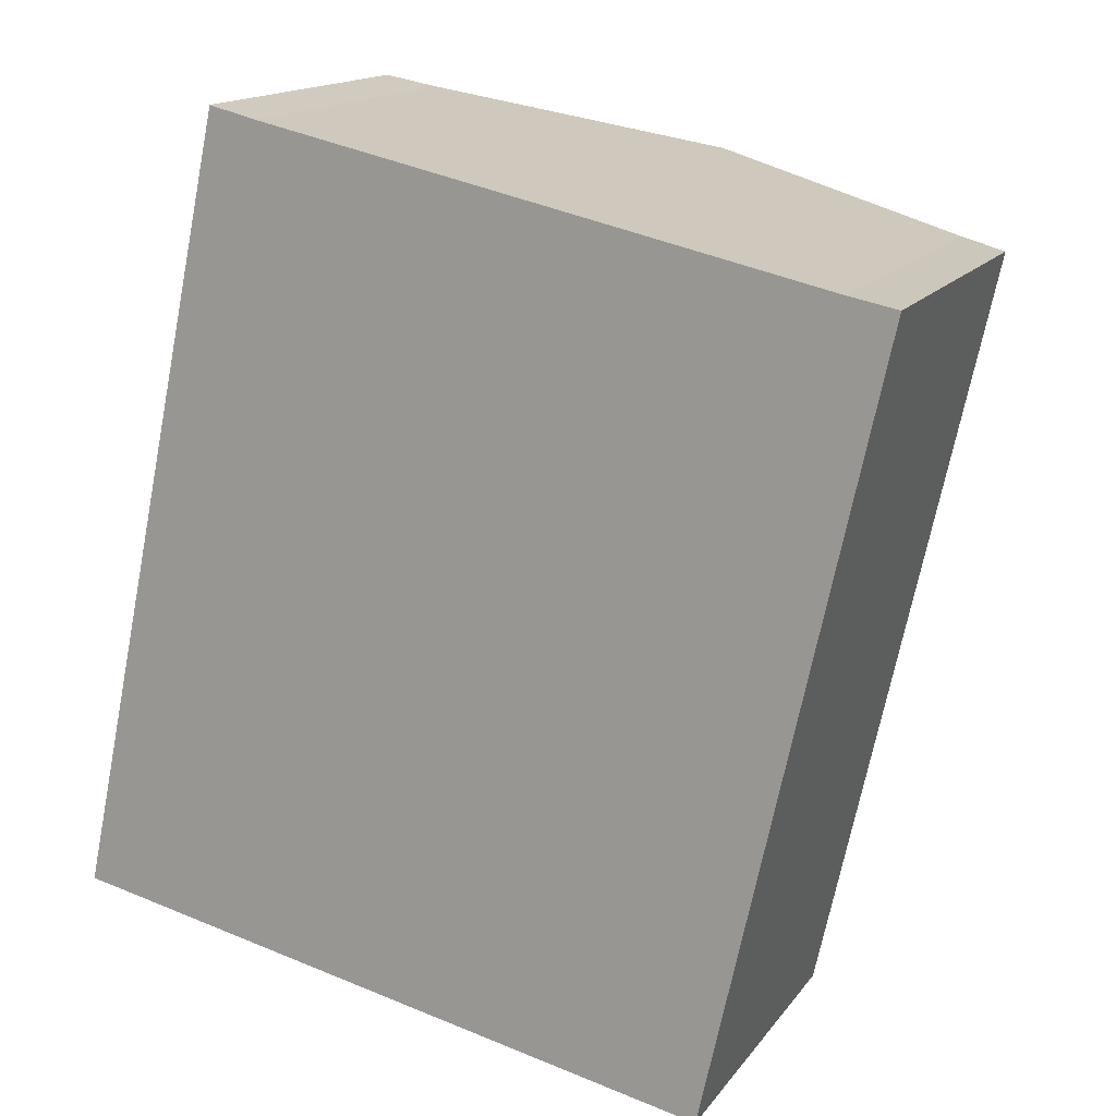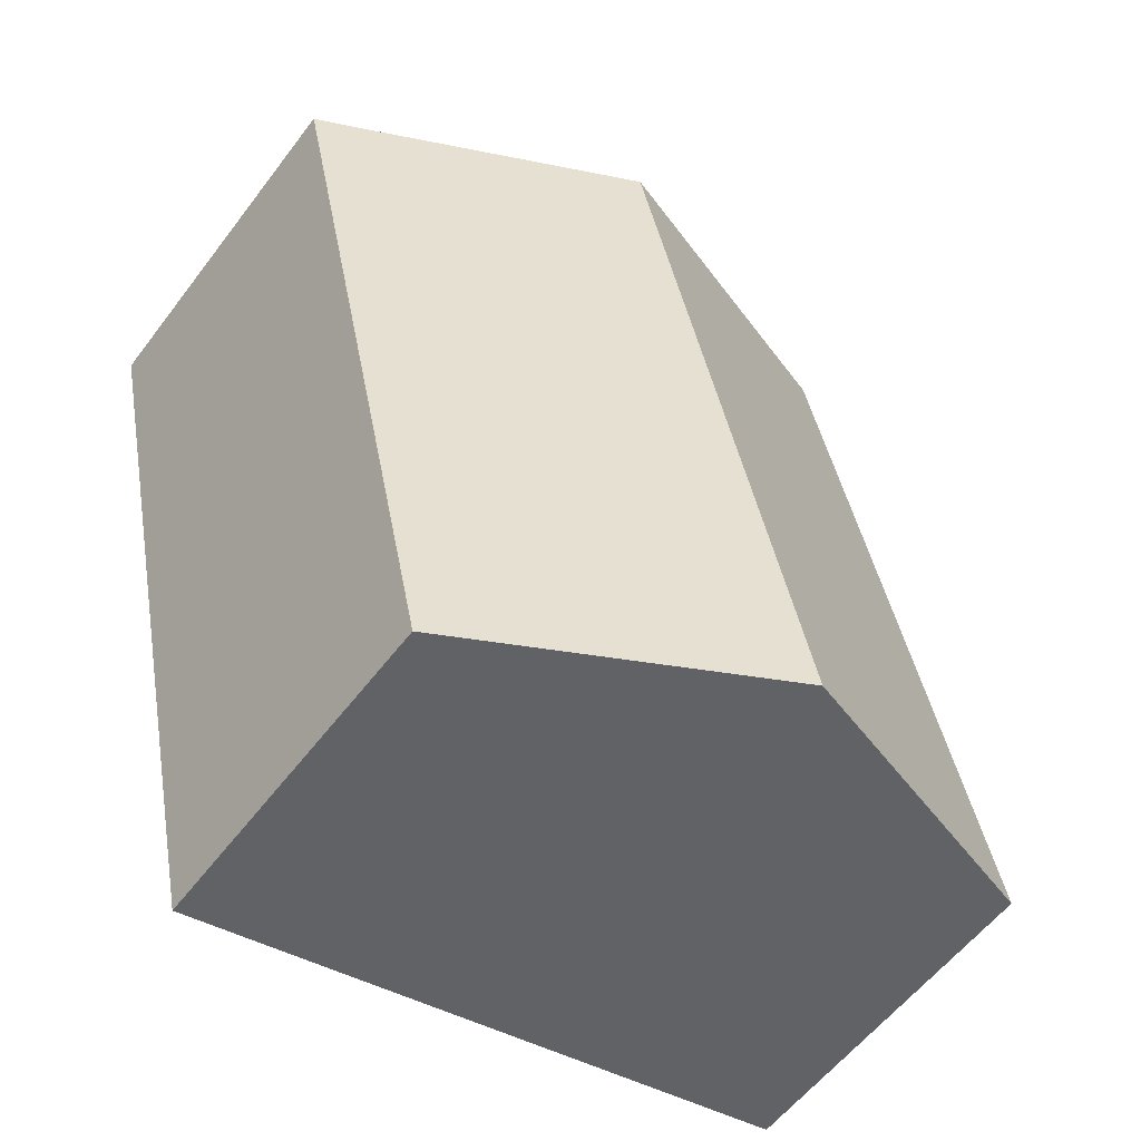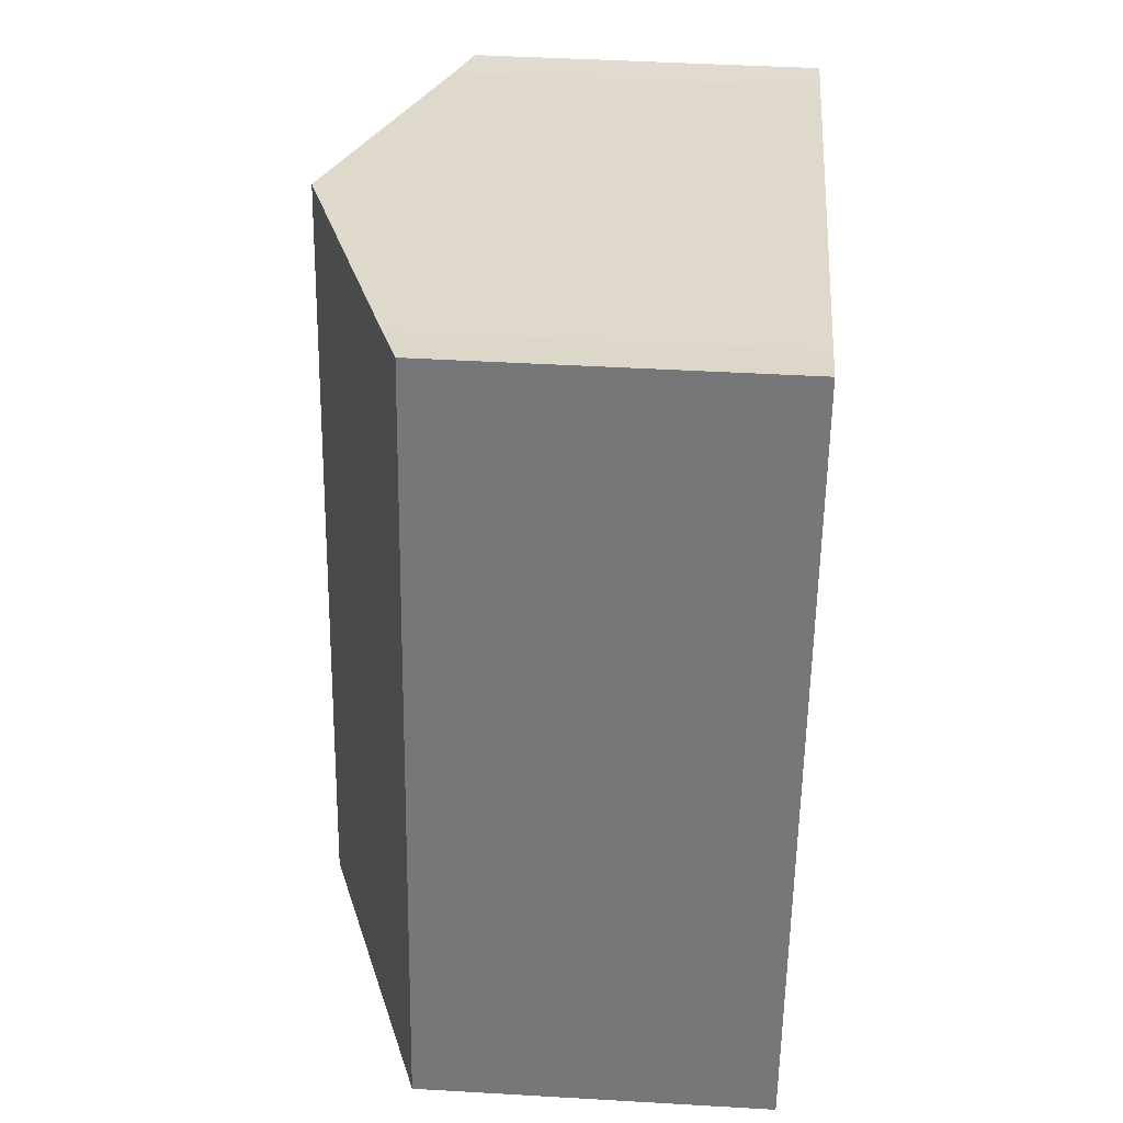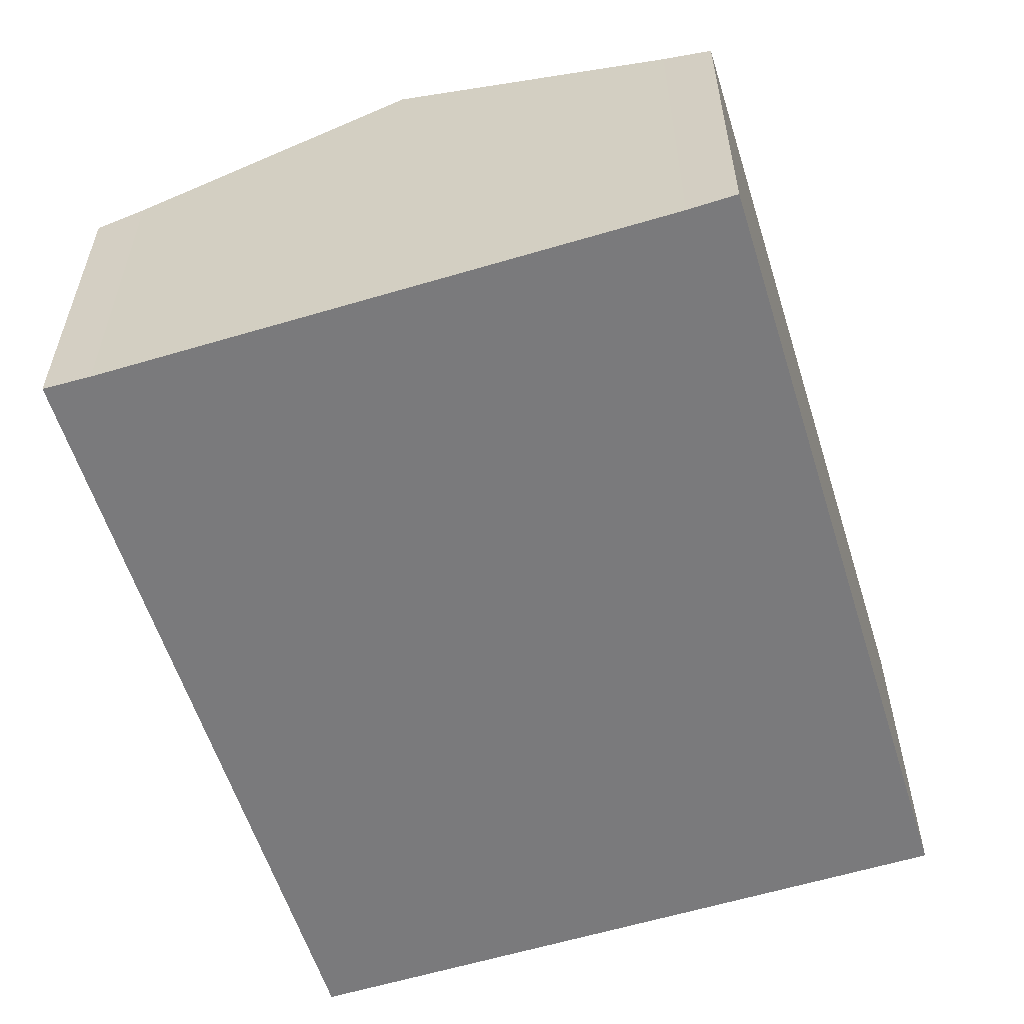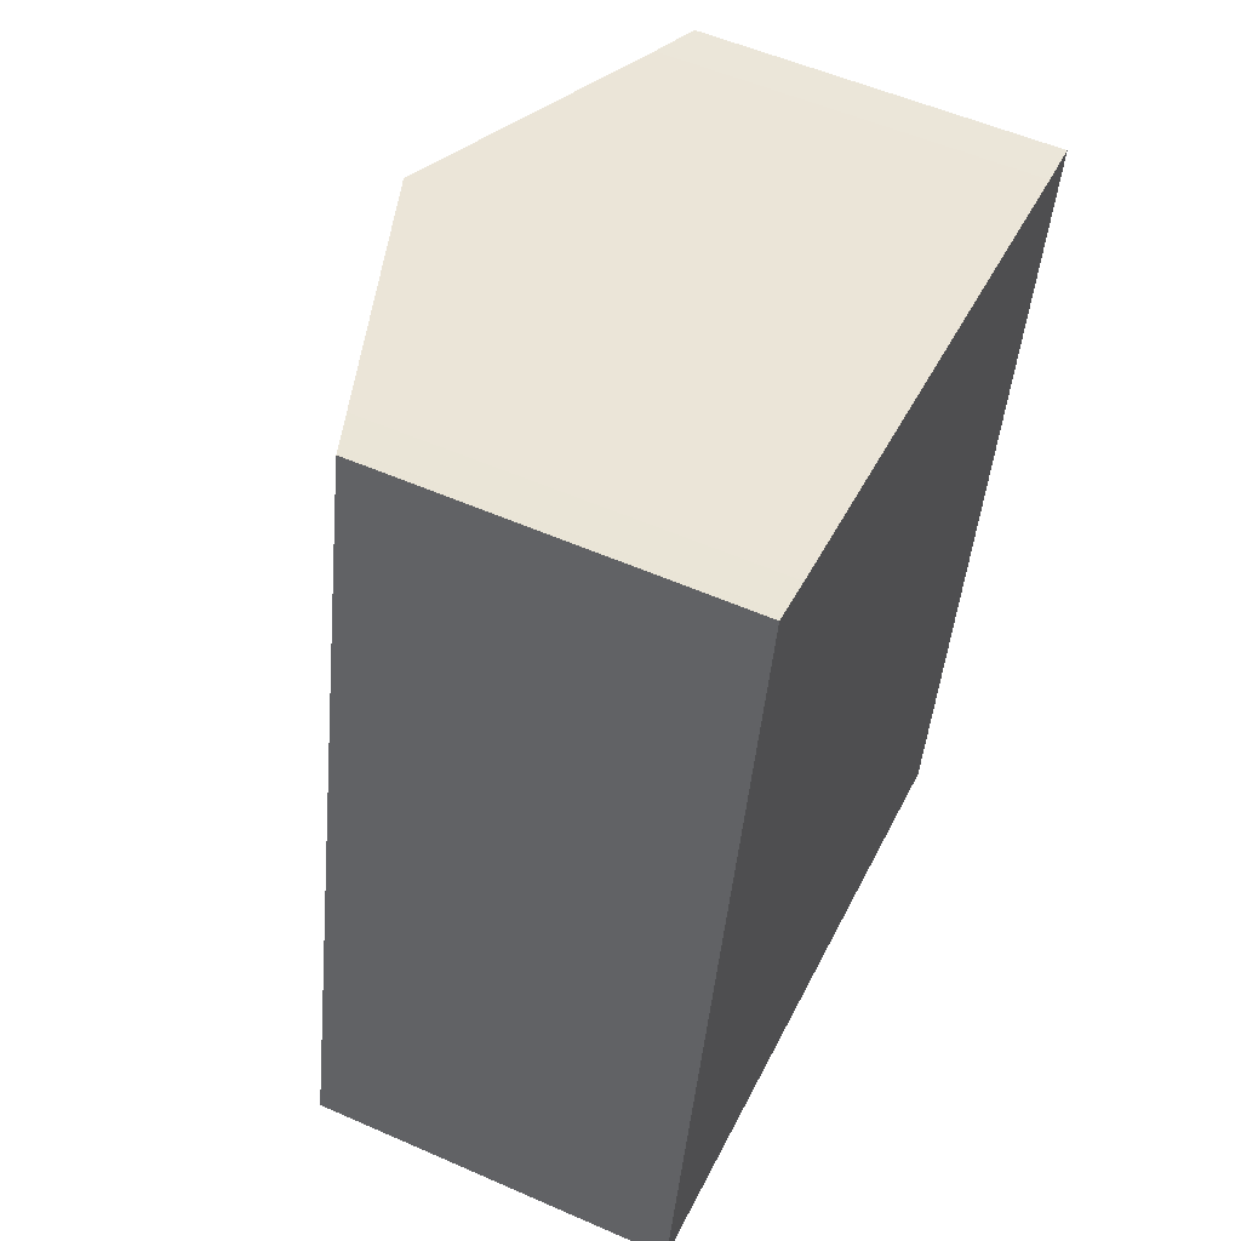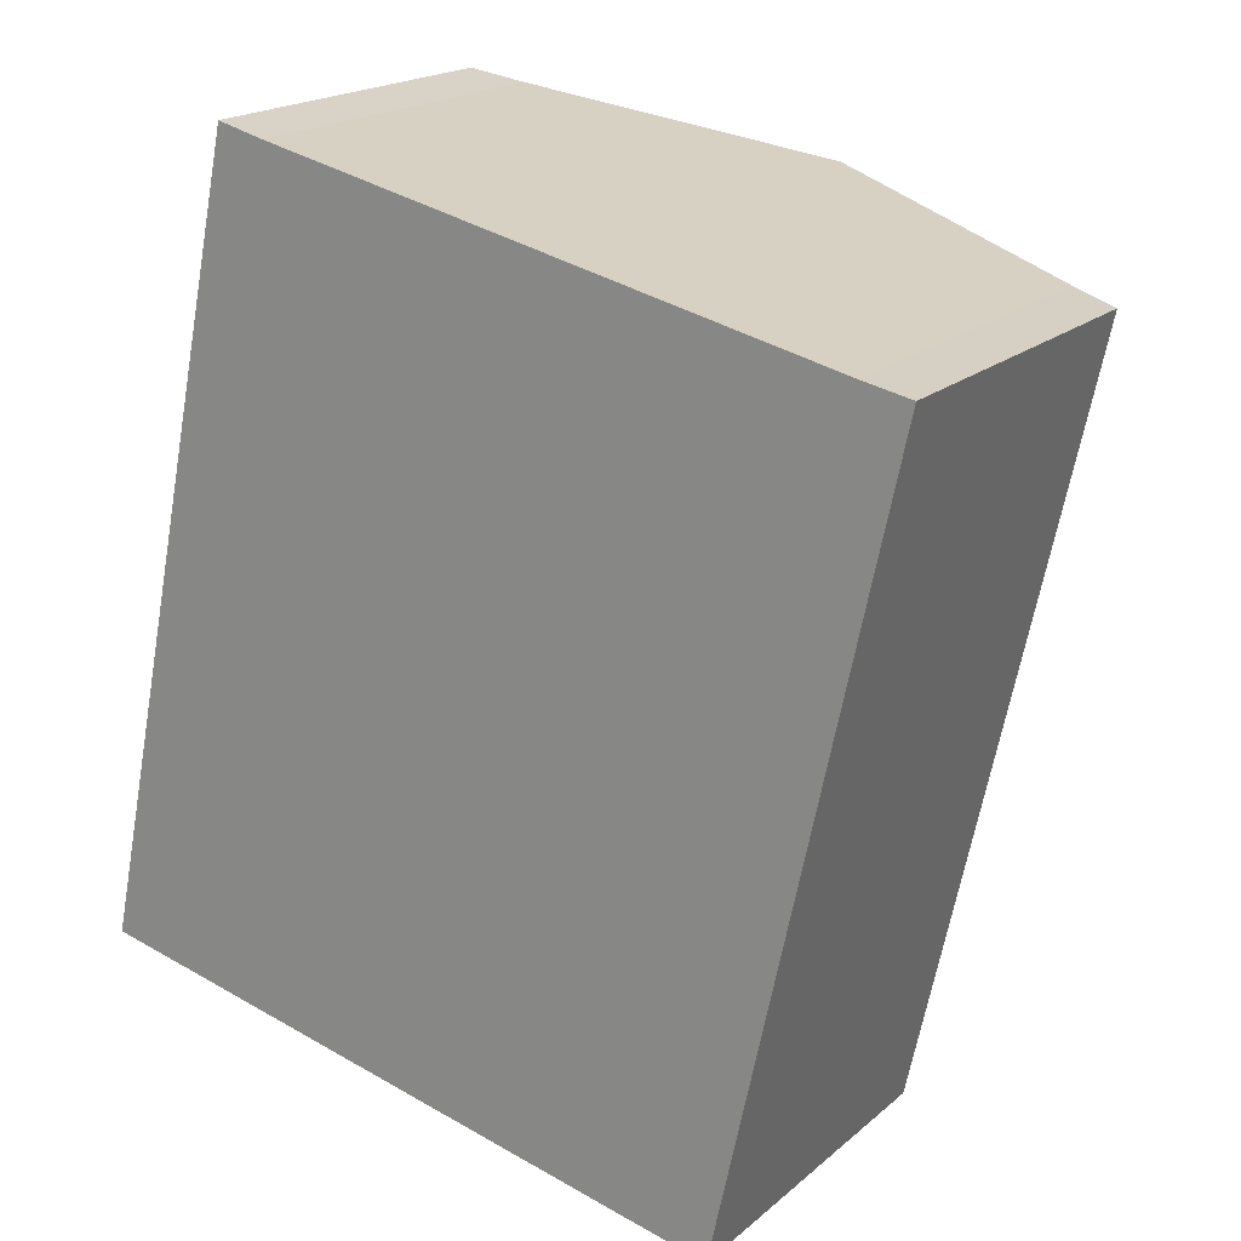
<metadata>
{"format":"obj","ext":"obj","renderer":"f3d","projection":"perspective","resolution":1024,"background":"white","views":[{"elev":15.5,"azim":23.5,"up":"+Z"},{"elev":-57.3,"azim":143.3,"up":"+Z"},{"elev":44.5,"azim":-86.1,"up":"+Z"},{"elev":-58.2,"azim":29.5,"up":"+Y"},{"elev":55.3,"azim":-65.2,"up":"+Z"},{"elev":19.4,"azim":33.4,"up":"+Z"}]}
</metadata>
<code>
v  4.041 6.944 14.49
v  2.419 6.626 11.24
v  3.165 6.626 14.71
v  9.295 8.84 13.35
v  6.146 8.84 -1.292
v  0 6.626 4.057e-16
v  12.27 6.635 -2.579
v  14.54 6.946 12.2
v  15.45 6.62 12.02
v  4.041 -8.876e-16 14.49
v  3.165 -9.007e-16 14.71
v  9.295 -8.171e-16 13.35
v  14.54 -7.468e-16 12.2
v  15.45 -7.36e-16 12.02
v  12.27 1.579e-16 -2.579
v  6.146 7.911e-17 -1.292
v  0 0 0
v  2.419 -6.885e-16 11.24
g defaultobject
f 1 2 3
f 2 1 4
f 2 4 5
f 2 5 6
f 7 8 9
f 8 7 4
f 4 7 5
f 3 10 1
f 10 3 11
f 10 4 1
f 4 10 8
f 8 10 12
f 8 12 13
f 13 9 8
f 9 13 14
f 9 15 7
f 15 9 14
f 15 5 7
f 5 15 6
f 6 15 16
f 6 16 17
f 2 11 3
f 11 2 6
f 11 6 18
f 18 6 17
f 13 15 14
f 15 13 16
f 16 13 12
f 16 12 17
f 17 12 10
f 17 10 11
f 17 11 18

</code>
